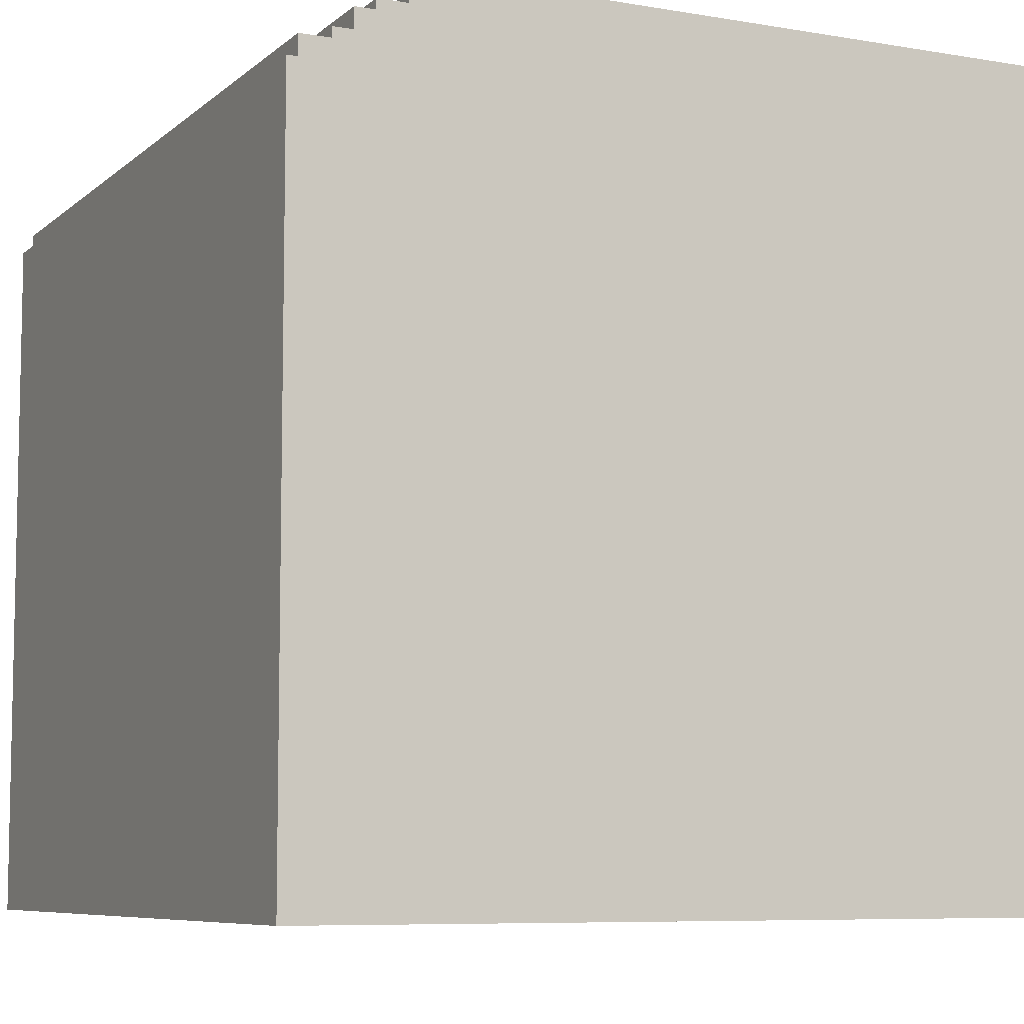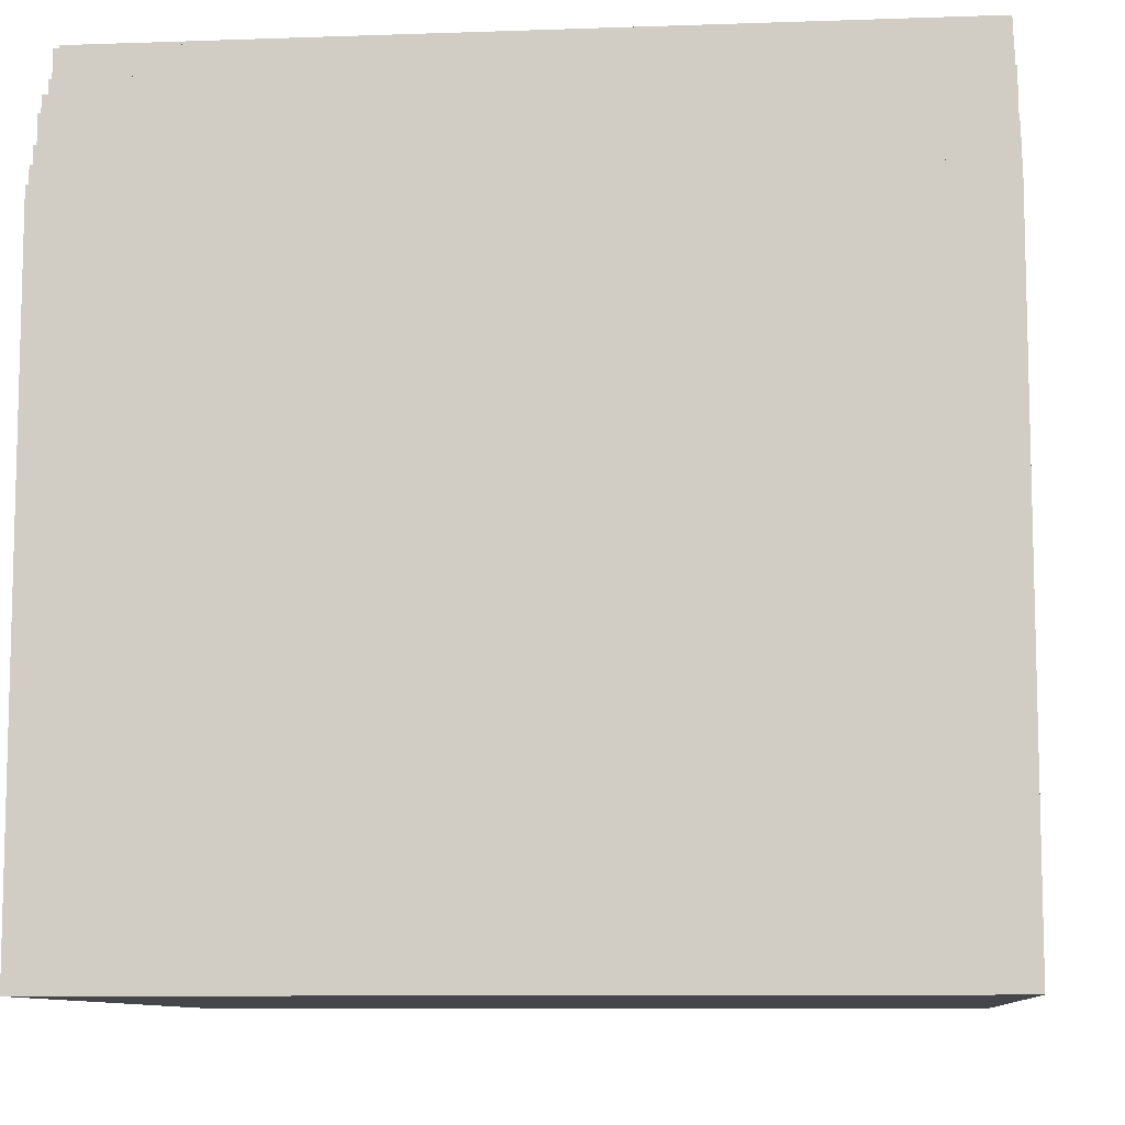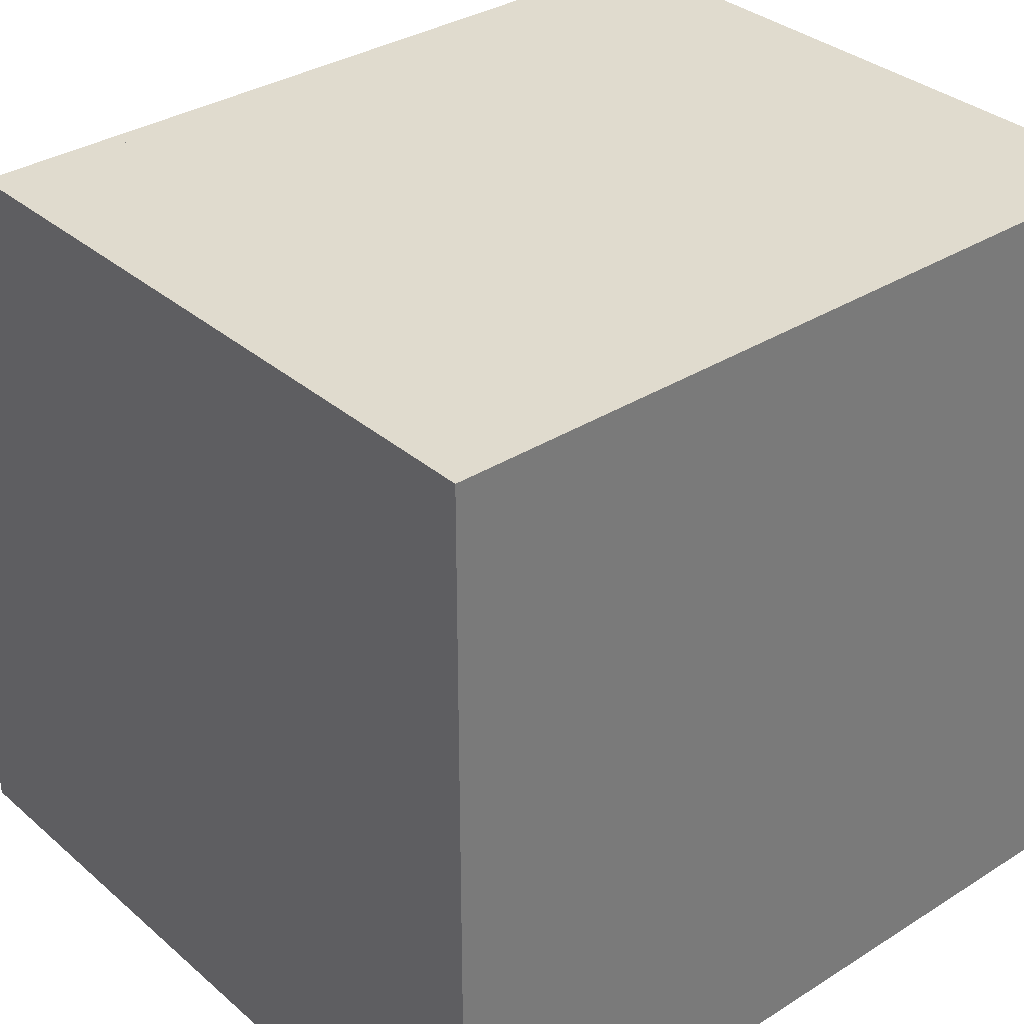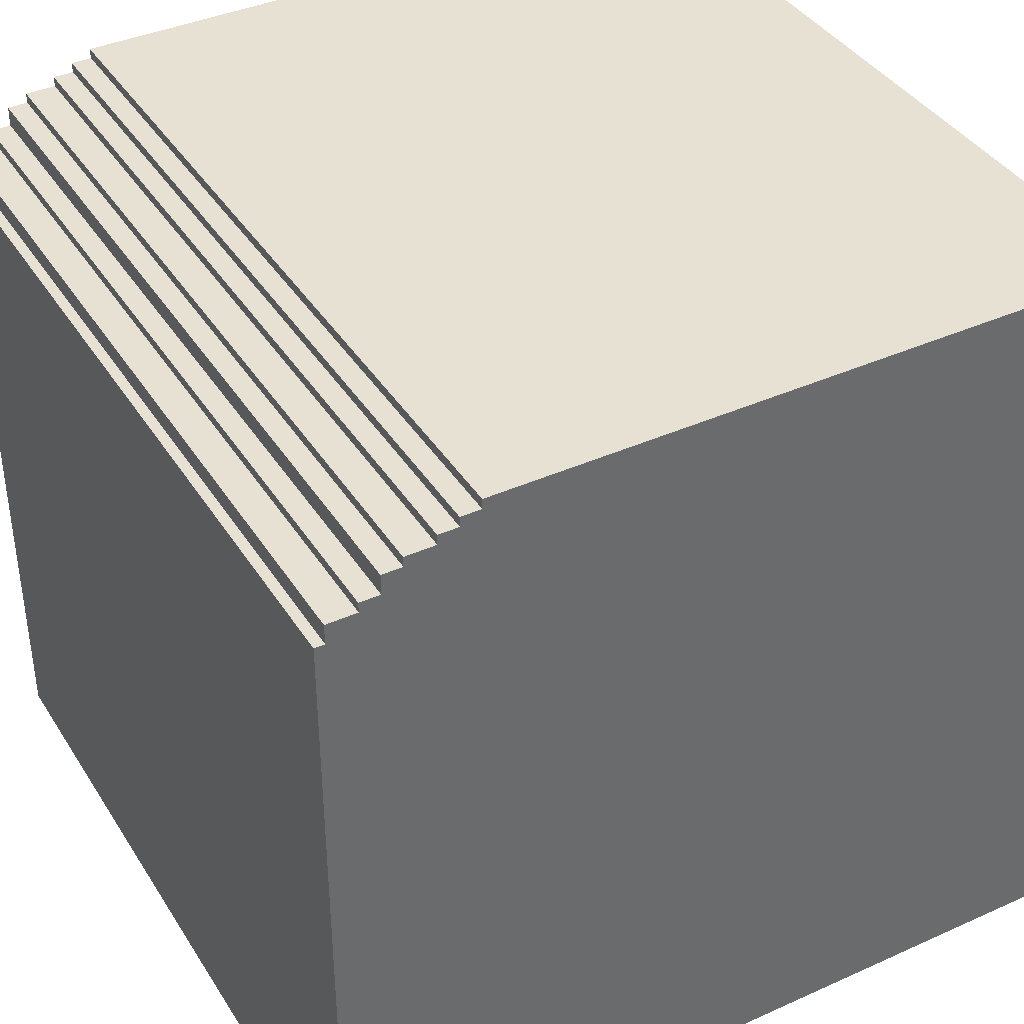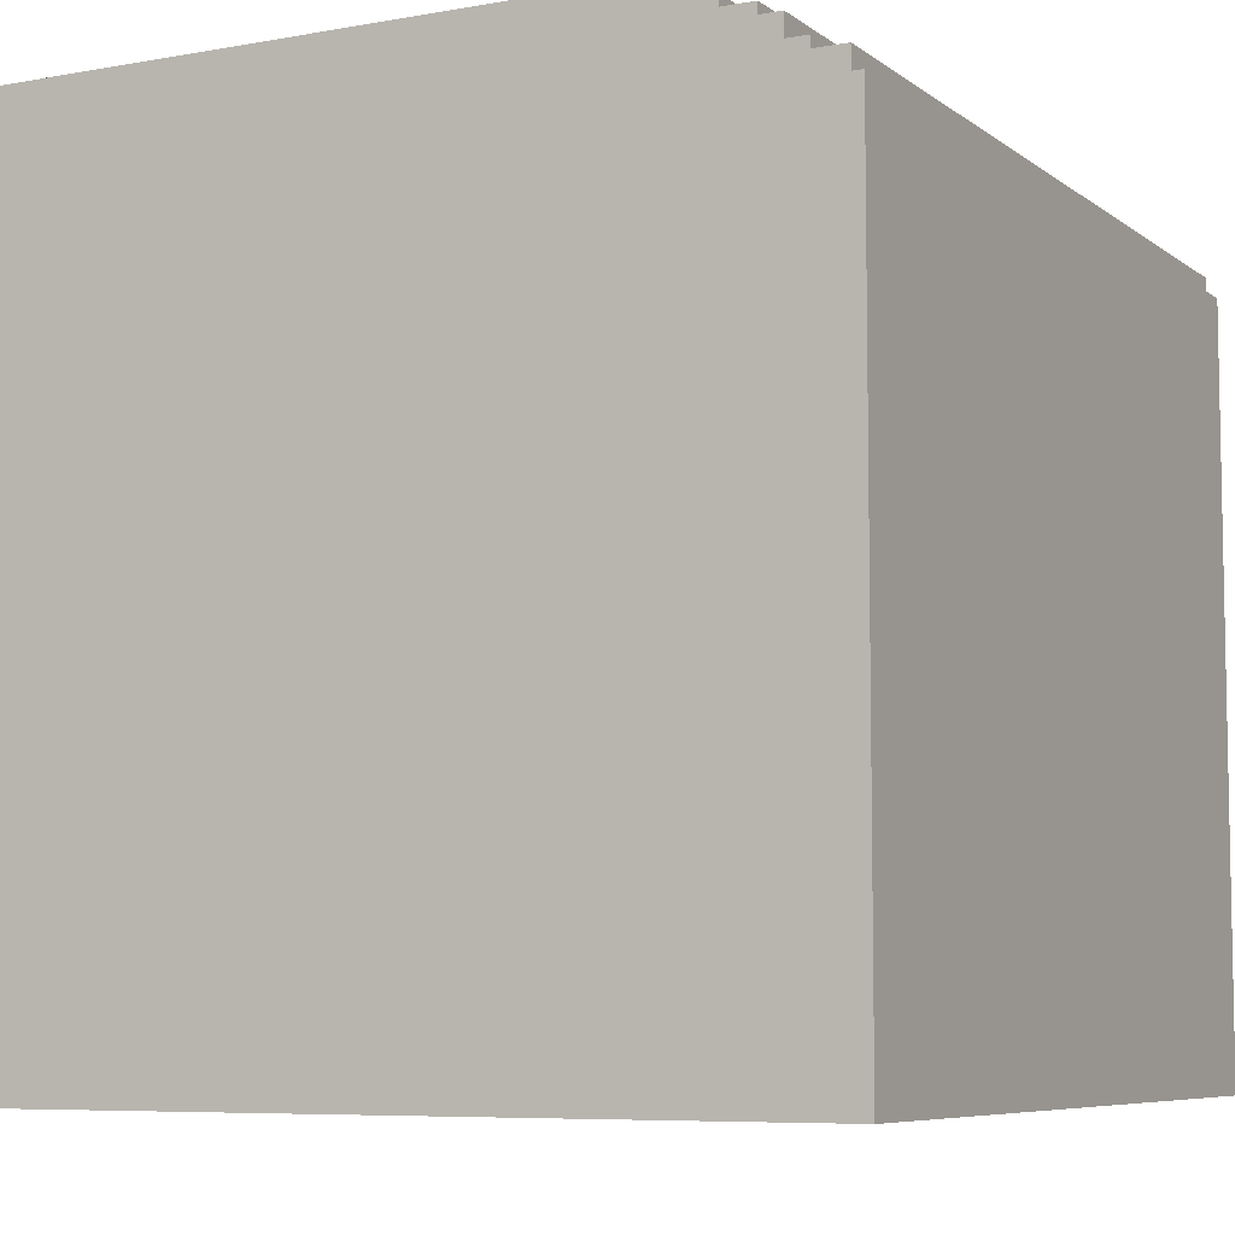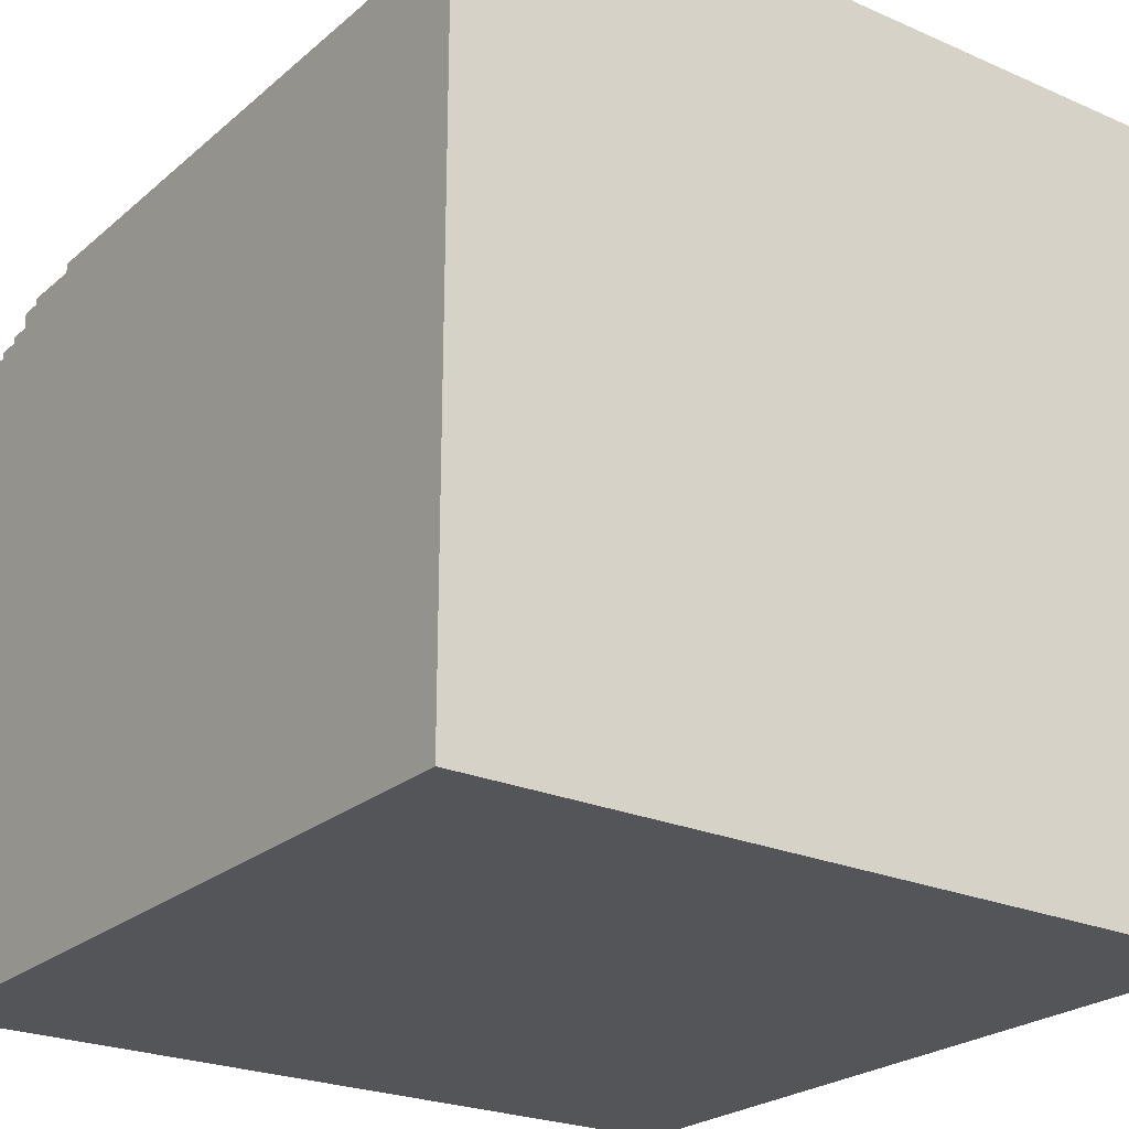
<metadata>
{"format":"obj","ext":"obj","renderer":"f3d","projection":"perspective","resolution":1024,"background":"white","views":[{"elev":-7.5,"azim":64.2,"up":"+Y"},{"elev":-9.4,"azim":-174.7,"up":"+Z"},{"elev":33.6,"azim":139.3,"up":"+Y"},{"elev":39.4,"azim":60.8,"up":"+Y"},{"elev":-7.0,"azim":-62.3,"up":"+Y"},{"elev":-24.0,"azim":-126.0,"up":"+Z"}]}
</metadata>
<code>
v -40 0 40
v -40 0 1
v -40 0 -40
v -40 71 40
v -40 71 39
v -40 73 39
v -40 73 36
v -40 74 36
v -40 74 34
v -40 76 34
v -40 76 32
v -40 77 32
v -40 77 29
v -40 78 29
v -40 78 27
v -40 79 27
v -40 79 25
v -40 80 25
v -40 80 1
v -40 80 -40
v 40 0 40
v 40 0 1
v 40 0 -40
v 40 71 40
v 40 71 39
v 40 73 39
v 40 73 36
v 40 74 36
v 40 74 34
v 40 76 34
v 40 76 32
v 40 77 32
v 40 77 29
v 40 78 29
v 40 78 27
v 40 79 27
v 40 79 25
v 40 80 25
v 40 80 1
v 40 80 -40
v -40 0 40
v -40 71 40
v 40 0 40
v 40 71 40
v -40 71 39
v -40 73 39
v 40 71 39
v 40 73 39
v -40 73 36
v -40 74 36
v 40 73 36
v 40 74 36
v -40 74 34
v -40 76 34
v 40 74 34
v 40 76 34
v -40 76 32
v -40 77 32
v 40 76 32
v 40 77 32
v -40 77 29
v -40 78 29
v 40 77 29
v 40 78 29
v -40 78 27
v -40 79 27
v 40 78 27
v 40 79 27
v -40 79 25
v -40 80 25
v 40 79 25
v 40 80 25
v -40 0 -40
v -40 80 -40
v 40 0 -40
v 40 80 -40
v -40 0 40
v 40 0 40
v -40 0 1
v 40 0 1
v -40 0 -40
v 40 0 -40
v -40 71 40
v 40 71 40
v -40 71 39
v 40 71 39
v -40 73 39
v 40 73 39
v -40 73 36
v 40 73 36
v -40 74 36
v 40 74 36
v -40 74 34
v 40 74 34
v -40 76 34
v 40 76 34
v -40 76 32
v 40 76 32
v -40 77 32
v 40 77 32
v -40 77 29
v 40 77 29
v -40 78 29
v 40 78 29
v -40 78 27
v 40 78 27
v -40 79 27
v 40 79 27
v -40 79 25
v 40 79 25
v -40 80 25
v 40 80 25
v -40 80 1
v 40 80 1
v -40 80 -40
v 40 80 -40
f 4 2 1
f 5 2 4
f 6 2 5
f 7 2 6
f 8 2 7
f 9 2 8
f 10 2 9
f 11 2 10
f 12 2 11
f 13 2 12
f 14 2 13
f 15 2 14
f 16 2 15
f 17 2 16
f 18 2 17
f 19 3 2
f 19 2 18
f 20 3 19
f 21 22 24
f 24 22 25
f 25 22 26
f 26 22 27
f 27 22 28
f 28 22 29
f 29 22 30
f 30 22 31
f 31 22 32
f 32 22 33
f 33 22 34
f 34 22 35
f 35 22 36
f 36 22 37
f 37 22 38
f 22 23 39
f 38 22 39
f 39 23 40
f 43 42 41
f 44 42 43
f 47 46 45
f 48 46 47
f 51 50 49
f 52 50 51
f 55 54 53
f 56 54 55
f 59 58 57
f 60 58 59
f 63 62 61
f 64 62 63
f 67 66 65
f 68 66 67
f 71 70 69
f 72 70 71
f 73 74 75
f 75 74 76
f 79 78 77
f 80 78 79
f 81 80 79
f 82 80 81
f 83 84 85
f 85 84 86
f 87 88 89
f 89 88 90
f 91 92 93
f 93 92 94
f 95 96 97
f 97 96 98
f 99 100 101
f 101 100 102
f 103 104 105
f 105 104 106
f 107 108 109
f 109 108 110
f 111 112 113
f 113 112 114
f 113 114 115
f 115 114 116

</code>
